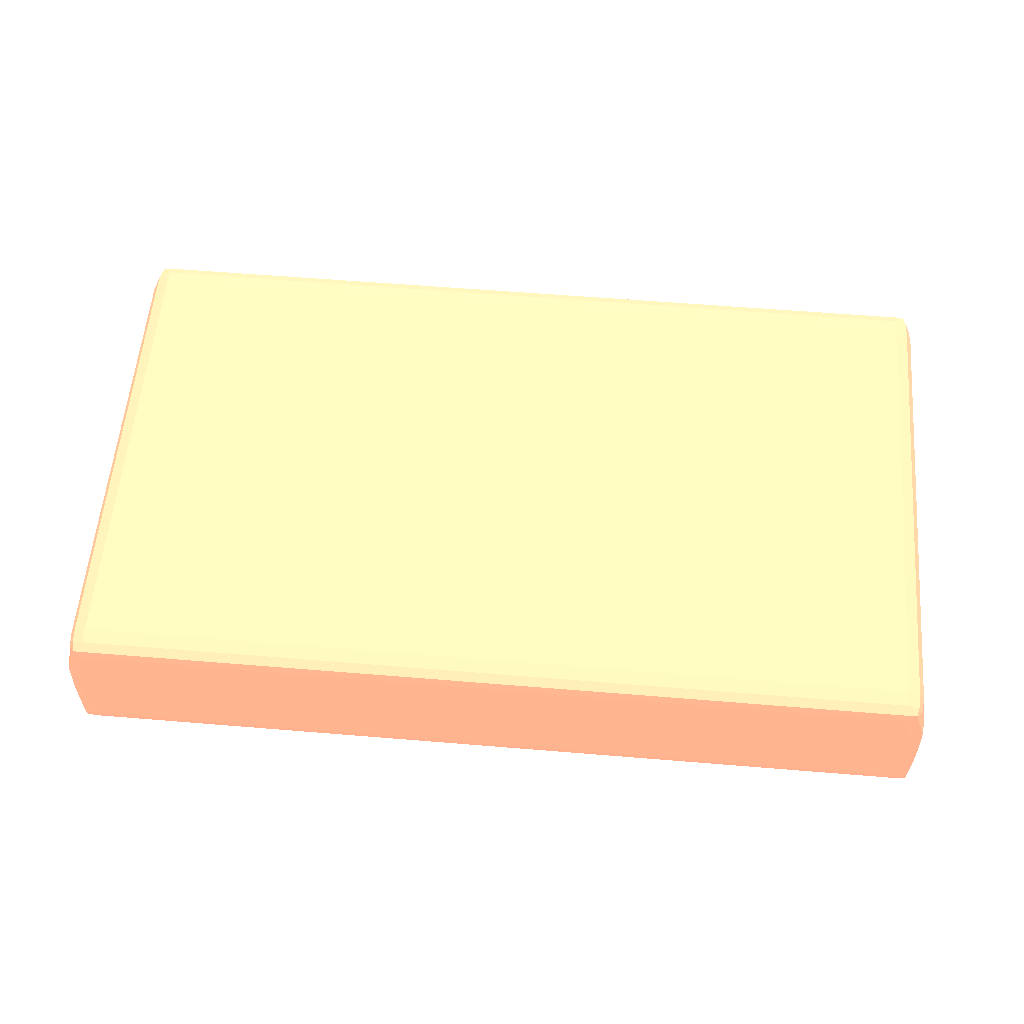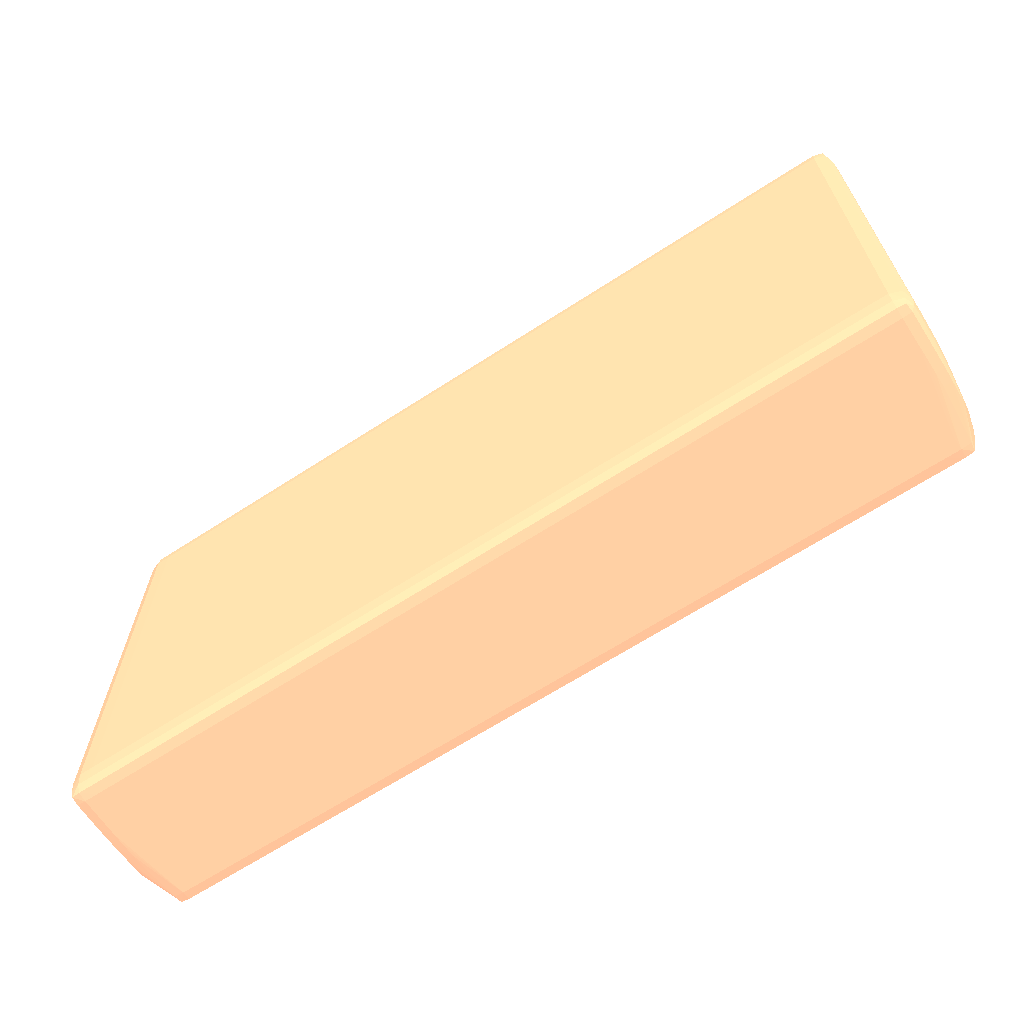
<metadata>
{"format":"obj","ext":"obj","renderer":"f3d","projection":"perspective","resolution":1024,"background":"white","views":[{"elev":58.2,"azim":4.9,"up":"+Z"},{"elev":-65.6,"azim":-146.8,"up":"+Y"}]}
</metadata>
<code>
v 0.06553 0.07797 -0.03974 0.9412 0.5216 0.4118
v 0.06553 0.0777 -0.03821 0.9412 0.5216 0.4118
v 0.06693 0.07762 -0.03834 0.9412 0.5216 0.4118
v 0.06715 0.0777 -0.03974 0.9412 0.5216 0.4118
v 0.06782 0.0779 -0.04893 0.9412 0.5216 0.4118
v 0.06782 0.07794 -0.05123 0.9412 0.5216 0.4118
v 0.06782 0.07796 -0.05353 0.9412 0.5216 0.4118
v 0.06553 0.07797 -0.06043 0.9412 0.5216 0.4118
v -0.06555 0.07797 -0.03974 0.9412 0.5216 0.4118
v 0.06553 0.07629 -0.03755 0.9412 0.5216 0.4118
v -0.06555 0.0777 -0.03821 0.9412 0.5216 0.4118
v 0.06722 0.07629 -0.03807 0.9412 0.5216 0.4118
v 0.06798 0.07629 -0.03974 0.9412 0.5216 0.4118
v 0.06902 0.07749 -0.04518 0.9412 0.5216 0.4118
v 0.06782 0.07782 -0.04663 0.9412 0.5216 0.4118
v 0.06909 0.07756 -0.04663 0.9412 0.5216 0.4118
v 0.06919 0.07763 -0.04893 0.9412 0.5216 0.4118
v 0.06925 0.07768 -0.05123 0.9412 0.5216 0.4118
v 0.06782 0.07796 -0.06043 0.9412 0.5216 0.4118
v 0.0693 0.07769 -0.05353 0.9412 0.5216 0.4118
v 0.06932 0.0777 -0.05583 0.9412 0.5216 0.4118
v 0.06782 0.0777 -0.06195 0.9412 0.5216 0.4118
v -0.06555 0.07797 -0.06043 0.9412 0.5216 0.4118
v -0.06785 0.07796 -0.05583 0.9412 0.5216 0.4118
v -0.06785 0.07795 -0.05353 0.9412 0.5216 0.4118
v -0.06785 0.07794 -0.05123 0.9412 0.5216 0.4118
v -0.06785 0.07789 -0.04893 0.9412 0.5216 0.4118
v -0.06717 0.0777 -0.03974 0.9412 0.5216 0.4118
v -0.06695 0.07762 -0.03834 0.9412 0.5216 0.4118
v 0.06553 0.074 -0.03726 0.9412 0.5216 0.4118
v -0.06555 0.07629 -0.03755 0.9412 0.5216 0.4118
v 0.06737 0.074 -0.03792 0.9412 0.5216 0.4118
v 0.06833 0.074 -0.03974 0.9412 0.5216 0.4118
v 0.06898 0.07519 -0.04316 0.9412 0.5216 0.4118
v 0.06909 0.07609 -0.04438 0.9412 0.5216 0.4118
v 0.06935 0.07629 -0.04663 0.9412 0.5216 0.4118
v 0.06958 0.07629 -0.04893 0.9412 0.5216 0.4118
v 0.06975 0.07629 -0.05123 0.9412 0.5216 0.4118
v 0.06986 0.07629 -0.05353 0.9412 0.5216 0.4118
v 0.06993 0.07629 -0.05583 0.9412 0.5216 0.4118
v 0.06932 0.0777 -0.06043 0.9412 0.5216 0.4118
v 0.0692 0.07762 -0.06183 0.9412 0.5216 0.4118
v 0.06996 0.07629 -0.05813 0.9412 0.5216 0.4118
v 0.06782 0.07629 -0.0626 0.9412 0.5216 0.4118
v 0.06553 0.07629 -0.06261 0.9412 0.5216 0.4118
v -0.06785 0.0777 -0.06195 0.9412 0.5216 0.4118
v -0.06785 0.07796 -0.06043 0.9412 0.5216 0.4118
v -0.06934 0.0777 -0.05583 0.9412 0.5216 0.4118
v -0.06932 0.07769 -0.05353 0.9412 0.5216 0.4118
v -0.06928 0.07767 -0.05123 0.9412 0.5216 0.4118
v -0.06785 0.07781 -0.04663 0.9412 0.5216 0.4118
v -0.06921 0.07763 -0.04893 0.9412 0.5216 0.4118
v -0.0691 0.07755 -0.04663 0.9412 0.5216 0.4118
v -0.06903 0.07748 -0.04523 0.9412 0.5216 0.4118
v -0.068 0.07629 -0.03974 0.9412 0.5216 0.4118
v -0.06723 0.07629 -0.03807 0.9412 0.5216 0.4118
v 0.06553 0.002706 -0.03726 0.9412 0.5216 0.4118
v -0.06555 0.074 -0.03726 0.9412 0.5216 0.4118
v 0.06737 0.002706 -0.03792 0.9412 0.5216 0.4118
v 0.06879 0.074 -0.04199 0.9412 0.5216 0.4118
v 0.06833 0.002706 -0.03974 0.9412 0.5216 0.4118
v 0.06919 0.074 -0.04433 0.9412 0.5216 0.4118
v 0.0695 0.074 -0.04663 0.9412 0.5216 0.4118
v 0.06975 0.074 -0.04893 0.9412 0.5216 0.4118
v 0.06996 0.074 -0.05123 0.9412 0.5216 0.4118
v 0.07009 0.074 -0.05353 0.9412 0.5216 0.4118
v 0.07019 0.074 -0.05583 0.9412 0.5216 0.4118
v 0.07023 0.074 -0.05813 0.9412 0.5216 0.4118
v 0.06994 0.07629 -0.06043 0.9412 0.5216 0.4118
v 0.06945 0.07629 -0.06208 0.9412 0.5216 0.4118
v 0.06782 0.074 -0.06288 0.9412 0.5216 0.4118
v 0.06553 0.074 -0.0629 0.9412 0.5216 0.4118
v -0.06555 0.07629 -0.06261 0.9412 0.5216 0.4118
v -0.06785 0.07629 -0.06259 0.9412 0.5216 0.4118
v -0.06922 0.07762 -0.06182 0.9412 0.5216 0.4118
v -0.06934 0.0777 -0.06043 0.9412 0.5216 0.4118
v -0.06996 0.07629 -0.05813 0.9412 0.5216 0.4118
v -0.06994 0.07629 -0.05583 0.9412 0.5216 0.4118
v -0.06987 0.07629 -0.05353 0.9412 0.5216 0.4118
v -0.06976 0.07629 -0.05123 0.9412 0.5216 0.4118
v -0.06958 0.07629 -0.04893 0.9412 0.5216 0.4118
v -0.06936 0.07629 -0.04663 0.9412 0.5216 0.4118
v -0.06911 0.07629 -0.04473 0.9412 0.5216 0.4118
v -0.06834 0.074 -0.03974 0.9412 0.5216 0.4118
v -0.06738 0.074 -0.03792 0.9412 0.5216 0.4118
v 0.06553 0.0004104 -0.03755 0.9412 0.5216 0.4118
v 0.06722 0.0004104 -0.03807 0.9412 0.5216 0.4118
v -0.06324 0.002706 -0.03726 0.9412 0.5216 0.4118
v -0.06555 0.03031 -0.03726 0.9412 0.5216 0.4118
v 0.06879 0.002706 -0.04199 0.9412 0.5216 0.4118
v 0.06798 0.0004104 -0.03974 0.9412 0.5216 0.4118
v 0.06898 0.001512 -0.04316 0.9412 0.5216 0.4118
v 0.06919 0.002706 -0.04433 0.9412 0.5216 0.4118
v 0.0695 0.002706 -0.04663 0.9412 0.5216 0.4118
v 0.06975 0.002706 -0.04893 0.9412 0.5216 0.4118
v 0.06996 0.002706 -0.05123 0.9412 0.5216 0.4118
v 0.07009 0.002706 -0.05353 0.9412 0.5216 0.4118
v 0.07019 0.002706 -0.05583 0.9412 0.5216 0.4118
v 0.0702 0.074 -0.06043 0.9412 0.5216 0.4118
v 0.07023 0.002706 -0.05813 0.9412 0.5216 0.4118
v 0.06958 0.074 -0.06222 0.9412 0.5216 0.4118
v 0.06782 0.002706 -0.06288 0.9412 0.5216 0.4118
v 0.06553 0.002706 -0.0629 0.9412 0.5216 0.4118
v -0.06555 0.074 -0.0629 0.9412 0.5216 0.4118
v -0.06785 0.074 -0.06287 0.9412 0.5216 0.4118
v -0.06947 0.07629 -0.06208 0.9412 0.5216 0.4118
v -0.06994 0.07629 -0.06043 0.9412 0.5216 0.4118
v -0.07024 0.074 -0.05813 0.9412 0.5216 0.4118
v -0.0702 0.074 -0.05583 0.9412 0.5216 0.4118
v -0.0701 0.074 -0.05353 0.9412 0.5216 0.4118
v -0.06996 0.074 -0.05123 0.9412 0.5216 0.4118
v -0.06976 0.074 -0.04893 0.9412 0.5216 0.4118
v -0.0695 0.074 -0.04663 0.9412 0.5216 0.4118
v -0.06918 0.074 -0.04435 0.9412 0.5216 0.4118
v -0.06879 0.074 -0.04203 0.9412 0.5216 0.4118
v -0.06879 0.02111 -0.04198 0.9412 0.5216 0.4118
v -0.06834 0.03031 -0.03974 0.9412 0.5216 0.4118
v -0.06738 0.02571 -0.03792 0.9412 0.5216 0.4118
v 0.06553 -0.001001 -0.03821 0.9412 0.5216 0.4118
v 0.06693 -0.0009158 -0.03834 0.9412 0.5216 0.4118
v -0.06324 0.0004104 -0.03755 0.9412 0.5216 0.4118
v -0.06555 0.02341 -0.03726 0.9412 0.5216 0.4118
v -0.06555 0.005009 -0.03727 0.9412 0.5216 0.4118
v -0.06555 0.002706 -0.03728 0.9412 0.5216 0.4118
v -0.06555 0.0004104 -0.03756 0.9412 0.5216 0.4118
v 0.06902 -0.000784 -0.04518 0.9412 0.5216 0.4118
v 0.06909 0.000612 -0.04438 0.9412 0.5216 0.4118
v 0.06935 0.0004104 -0.04663 0.9412 0.5216 0.4118
v 0.06958 0.0004104 -0.04893 0.9412 0.5216 0.4118
v 0.06975 0.0004104 -0.05123 0.9412 0.5216 0.4118
v 0.06986 0.0004104 -0.05353 0.9412 0.5216 0.4118
v 0.06993 0.0004104 -0.05583 0.9412 0.5216 0.4118
v 0.0702 0.002706 -0.06043 0.9412 0.5216 0.4118
v 0.06996 0.0004104 -0.05813 0.9412 0.5216 0.4118
v 0.06994 0.0004104 -0.06043 0.9412 0.5216 0.4118
v 0.06958 0.002706 -0.06222 0.9412 0.5216 0.4118
v 0.06782 0.0004104 -0.0626 0.9412 0.5216 0.4118
v 0.06945 0.0004104 -0.06208 0.9412 0.5216 0.4118
v 0.06553 0.0004104 -0.06261 0.9412 0.5216 0.4118
v -0.06555 0.002706 -0.0629 0.9412 0.5216 0.4118
v -0.06785 0.002706 -0.06287 0.9412 0.5216 0.4118
v -0.06959 0.005009 -0.06221 0.9412 0.5216 0.4118
v -0.06959 0.074 -0.06221 0.9412 0.5216 0.4118
v -0.0702 0.074 -0.06043 0.9412 0.5216 0.4118
v -0.07021 0.03031 -0.06043 0.9412 0.5216 0.4118
v -0.07021 0.002706 -0.06043 0.9412 0.5216 0.4118
v -0.07022 0.002706 -0.05813 0.9412 0.5216 0.4118
v -0.0702 0.06479 -0.05583 0.9412 0.5216 0.4118
v -0.0701 0.06939 -0.05353 0.9412 0.5216 0.4118
v -0.06996 0.06709 -0.05123 0.9412 0.5216 0.4118
v -0.06976 0.0441 -0.04893 0.9412 0.5216 0.4118
v -0.06951 0.06019 -0.04663 0.9412 0.5216 0.4118
v -0.069 0.05559 -0.04318 0.9412 0.5216 0.4118
v -0.06919 0.04639 -0.04433 0.9412 0.5216 0.4118
v -0.069 0.05099 -0.04317 0.9412 0.5216 0.4118
v -0.069 0.03031 -0.04314 0.9412 0.5216 0.4118
v -0.069 0.02111 -0.04313 0.9412 0.5216 0.4118
v -0.06879 0.002706 -0.04198 0.9412 0.5216 0.4118
v -0.06833 0.01881 -0.03974 0.9412 0.5216 0.4118
v -0.06738 0.02341 -0.03793 0.9412 0.5216 0.4118
v -0.06736 0.01191 -0.03793 0.9412 0.5216 0.4118
v 0.06553 -0.001265 -0.03974 0.9412 0.5216 0.4118
v -0.06555 -0.001001 -0.03821 0.9412 0.5216 0.4118
v 0.06715 -0.001001 -0.03974 0.9412 0.5216 0.4118
v -0.06735 0.002706 -0.03794 0.9412 0.5216 0.4118
v -0.0672 0.0004104 -0.03808 0.9412 0.5216 0.4118
v -0.06694 -0.0009158 -0.03834 0.9412 0.5216 0.4118
v 0.06909 -0.0008538 -0.04663 0.9412 0.5216 0.4118
v 0.06919 -0.0009313 -0.04893 0.9412 0.5216 0.4118
v 0.06925 -0.0009778 -0.05123 0.9412 0.5216 0.4118
v 0.0693 -0.0009934 -0.05353 0.9412 0.5216 0.4118
v 0.06932 -0.001001 -0.05583 0.9412 0.5216 0.4118
v 0.06932 -0.001001 -0.06043 0.9412 0.5216 0.4118
v 0.0692 -0.0009158 -0.06183 0.9412 0.5216 0.4118
v 0.06782 -0.001001 -0.06195 0.9412 0.5216 0.4118
v -0.06555 0.0004104 -0.06261 0.9412 0.5216 0.4118
v -0.06785 0.0004104 -0.0626 0.9412 0.5216 0.4118
v -0.06947 0.0004104 -0.06208 0.9412 0.5216 0.4118
v -0.06959 0.002706 -0.06221 0.9412 0.5216 0.4118
v -0.06995 0.0004104 -0.06043 0.9412 0.5216 0.4118
v -0.07009 0.002706 -0.05353 0.9412 0.5216 0.4118
v -0.07017 0.01651 -0.05583 0.9412 0.5216 0.4118
v -0.06996 0.0004104 -0.05813 0.9412 0.5216 0.4118
v -0.06985 0.0004104 -0.05353 0.9412 0.5216 0.4118
v -0.06995 0.002706 -0.05123 0.9412 0.5216 0.4118
v -0.06974 0.01191 -0.04893 0.9412 0.5216 0.4118
v -0.06951 0.04639 -0.04663 0.9412 0.5216 0.4118
v -0.06918 0.002706 -0.04433 0.9412 0.5216 0.4118
v -0.069 0.002706 -0.04313 0.9412 0.5216 0.4118
v -0.069 0.001496 -0.04315 0.9412 0.5216 0.4118
v -0.0683 0.002706 -0.03974 0.9412 0.5216 0.4118
v -0.06831 0.007313 -0.03974 0.9412 0.5216 0.4118
v 0.06553 -0.001265 -0.06043 0.9412 0.5216 0.4118
v 0.06782 -0.001257 -0.05353 0.9412 0.5216 0.4118
v 0.06782 -0.001234 -0.05123 0.9412 0.5216 0.4118
v 0.06782 -0.001195 -0.04893 0.9412 0.5216 0.4118
v -0.06324 -0.001265 -0.03974 0.9412 0.5216 0.4118
v -0.06555 -0.001257 -0.03974 0.9412 0.5216 0.4118
v 0.06782 -0.001117 -0.04663 0.9412 0.5216 0.4118
v -0.06797 0.0004104 -0.03974 0.9412 0.5216 0.4118
v -0.06903 -0.0007685 -0.04525 0.9412 0.5216 0.4118
v -0.06716 -0.001001 -0.03974 0.9412 0.5216 0.4118
v 0.06782 -0.001257 -0.06043 0.9412 0.5216 0.4118
v -0.06785 -0.001001 -0.06195 0.9412 0.5216 0.4118
v -0.06922 -0.0009158 -0.06182 0.9412 0.5216 0.4118
v -0.06934 -0.001001 -0.06043 0.9412 0.5216 0.4118
v -0.06974 0.0004104 -0.05123 0.9412 0.5216 0.4118
v -0.06934 -0.001001 -0.05813 0.9412 0.5216 0.4118
v -0.06933 -0.0009934 -0.05583 0.9412 0.5216 0.4118
v -0.0693 -0.0009934 -0.05353 0.9412 0.5216 0.4118
v -0.06928 -0.0009701 -0.05123 0.9412 0.5216 0.4118
v -0.06919 -0.0009236 -0.04893 0.9412 0.5216 0.4118
v -0.06956 0.0004104 -0.04893 0.9412 0.5216 0.4118
v -0.06973 0.002706 -0.04893 0.9412 0.5216 0.4118
v -0.06948 0.009609 -0.04663 0.9412 0.5216 0.4118
v -0.06947 0.002706 -0.04663 0.9412 0.5216 0.4118
v -0.06933 0.0004104 -0.04663 0.9412 0.5216 0.4118
v -0.06908 0.0005965 -0.04442 0.9412 0.5216 0.4118
v -0.06555 -0.001265 -0.06043 0.9412 0.5216 0.4118
v -0.06555 -0.001265 -0.04203 0.9412 0.5216 0.4118
v -0.06785 -0.001179 -0.04893 0.9412 0.5216 0.4118
v -0.06785 -0.001234 -0.05123 0.9412 0.5216 0.4118
v -0.06785 -0.001249 -0.05353 0.9412 0.5216 0.4118
v -0.0691 -0.0008383 -0.04663 0.9412 0.5216 0.4118
v -0.06785 -0.001257 -0.06043 0.9412 0.5216 0.4118
v -0.06785 -0.001257 -0.05583 0.9412 0.5216 0.4118
f 1 2 3
f 1 3 4
f 1 4 5
f 1 5 6
f 1 6 7
f 1 7 19
f 1 19 8
f 1 8 23
f 1 23 9
f 1 9 11
f 1 11 2
f 2 10 3
f 2 11 31
f 2 31 10
f 3 12 13
f 3 13 14
f 3 14 4
f 3 10 12
f 4 15 5
f 4 14 16
f 4 16 17
f 4 17 15
f 5 15 17
f 5 17 18
f 5 18 6
f 6 18 7
f 7 18 20
f 7 20 21
f 7 21 41
f 7 41 19
f 8 19 22
f 8 22 46
f 8 46 23
f 9 23 47
f 9 47 24
f 9 24 25
f 9 25 26
f 9 26 27
f 9 27 28
f 9 28 29
f 9 29 11
f 10 30 12
f 10 31 58
f 10 58 30
f 11 29 31
f 12 30 32
f 12 32 33
f 12 33 13
f 13 33 34
f 13 34 14
f 14 34 35
f 14 35 36
f 14 36 37
f 14 37 38
f 14 38 16
f 16 38 17
f 17 38 39
f 17 39 18
f 18 39 40
f 18 40 20
f 19 41 42
f 19 42 22
f 20 40 21
f 21 40 43
f 21 43 41
f 22 42 44
f 22 44 45
f 22 45 73
f 22 73 46
f 23 46 47
f 24 47 76
f 24 76 48
f 24 48 25
f 25 48 49
f 25 49 26
f 26 49 50
f 26 50 27
f 27 51 28
f 27 50 52
f 27 52 51
f 28 51 52
f 28 52 53
f 28 53 54
f 28 54 29
f 29 54 55
f 29 55 56
f 29 56 31
f 30 57 59
f 30 59 32
f 30 58 89
f 30 89 88
f 30 88 57
f 31 56 58
f 32 59 61
f 32 61 33
f 33 60 34
f 33 61 90
f 33 90 60
f 34 60 62
f 34 62 63
f 34 63 35
f 35 63 36
f 36 63 64
f 36 64 37
f 37 64 65
f 37 65 38
f 38 65 66
f 38 66 39
f 39 66 67
f 39 67 40
f 40 67 68
f 40 68 43
f 41 43 69
f 41 69 42
f 42 69 70
f 42 70 44
f 43 68 69
f 44 71 72
f 44 72 45
f 44 70 71
f 45 72 104
f 45 104 73
f 46 73 74
f 46 74 75
f 46 75 47
f 47 75 76
f 48 76 77
f 48 77 78
f 48 78 49
f 49 78 50
f 50 78 79
f 50 79 52
f 52 79 80
f 52 80 53
f 53 80 54
f 54 80 81
f 54 81 82
f 54 82 83
f 54 83 55
f 55 84 56
f 55 83 84
f 56 85 58
f 56 84 85
f 57 86 87
f 57 87 59
f 57 88 121
f 57 121 86
f 58 85 118
f 58 118 89
f 59 87 61
f 60 90 93
f 60 93 62
f 61 87 91
f 61 91 92
f 61 92 90
f 62 93 94
f 62 94 63
f 63 94 95
f 63 95 64
f 64 95 96
f 64 96 65
f 65 96 97
f 65 97 66
f 66 97 98
f 66 98 67
f 67 98 100
f 67 100 68
f 68 99 69
f 68 100 133
f 68 133 99
f 69 99 70
f 70 99 101
f 70 101 71
f 71 102 103
f 71 103 72
f 71 101 136
f 71 136 102
f 72 103 140
f 72 140 104
f 73 104 74
f 74 104 105
f 74 105 106
f 74 106 75
f 75 106 107
f 75 107 76
f 76 107 77
f 77 107 108
f 77 108 78
f 78 108 109
f 78 109 79
f 79 109 110
f 79 110 80
f 80 110 111
f 80 111 81
f 81 111 112
f 81 112 82
f 82 112 113
f 82 113 83
f 83 113 114
f 83 114 115
f 83 115 84
f 84 115 116
f 84 116 158
f 84 158 117
f 84 117 118
f 84 118 85
f 86 119 120
f 86 120 87
f 86 121 163
f 86 163 119
f 87 120 91
f 88 89 122
f 88 122 123
f 88 123 124
f 88 124 125
f 88 125 121
f 89 118 122
f 90 92 93
f 91 120 126
f 91 126 92
f 92 126 127
f 92 127 94
f 92 94 93
f 94 128 95
f 94 127 128
f 95 128 129
f 95 129 96
f 96 129 130
f 96 130 97
f 97 130 131
f 97 131 98
f 98 131 132
f 98 132 100
f 99 133 136
f 99 136 101
f 100 132 134
f 100 134 135
f 100 135 133
f 102 137 103
f 102 136 138
f 102 138 137
f 103 137 139
f 103 139 176
f 103 176 140
f 104 140 141
f 104 141 105
f 105 141 179
f 105 179 142
f 105 142 143
f 105 143 106
f 106 143 144
f 106 144 107
f 107 144 108
f 108 145 146
f 108 146 147
f 108 147 148
f 108 148 109
f 108 144 145
f 109 148 149
f 109 149 110
f 110 149 150
f 110 150 111
f 111 150 151
f 111 151 112
f 112 151 187
f 112 187 152
f 112 152 113
f 113 152 114
f 114 153 115
f 114 152 154
f 114 154 153
f 115 153 155
f 115 155 156
f 115 156 157
f 115 157 116
f 116 157 189
f 116 189 158
f 117 158 159
f 117 159 160
f 117 160 118
f 118 160 161
f 118 161 123
f 118 123 122
f 119 162 120
f 119 163 197
f 119 197 162
f 120 164 126
f 120 162 164
f 121 125 163
f 123 161 124
f 124 161 165
f 124 165 166
f 124 166 125
f 125 166 167
f 125 167 163
f 126 168 130
f 126 130 129
f 126 129 128
f 126 128 127
f 126 164 168
f 130 168 169
f 130 169 131
f 131 169 170
f 131 170 132
f 132 170 171
f 132 171 172
f 132 172 134
f 133 135 138
f 133 138 136
f 134 172 173
f 134 173 135
f 135 173 174
f 135 174 138
f 137 175 139
f 137 138 174
f 137 174 175
f 139 175 204
f 139 204 176
f 140 176 177
f 140 177 141
f 141 177 178
f 141 178 179
f 142 179 146
f 142 146 145
f 142 145 143
f 143 145 144
f 146 179 178
f 146 178 180
f 146 180 183
f 146 183 147
f 147 181 182
f 147 182 148
f 147 183 184
f 147 184 181
f 148 182 181
f 148 181 149
f 149 181 150
f 150 185 151
f 150 181 185
f 151 186 187
f 151 185 186
f 152 187 154
f 153 154 155
f 154 187 188
f 154 188 189
f 154 189 157
f 154 157 156
f 154 156 155
f 158 189 190
f 158 190 191
f 158 191 192
f 158 192 159
f 159 192 160
f 160 192 161
f 161 192 165
f 162 193 203
f 162 203 194
f 162 194 195
f 162 195 196
f 162 196 164
f 162 197 220
f 162 220 219
f 162 219 193
f 163 167 198
f 163 198 197
f 164 196 199
f 164 199 169
f 164 169 168
f 165 192 191
f 165 191 166
f 166 191 200
f 166 200 167
f 167 200 201
f 167 201 202
f 167 202 198
f 169 199 196
f 169 196 170
f 170 196 195
f 170 195 194
f 170 194 171
f 171 194 172
f 172 194 203
f 172 203 173
f 173 203 174
f 174 203 175
f 175 203 193
f 175 193 219
f 175 219 204
f 176 204 177
f 177 204 205
f 177 205 178
f 178 205 180
f 180 205 206
f 180 206 183
f 181 184 207
f 181 207 185
f 183 206 208
f 183 208 209
f 183 209 210
f 183 210 211
f 183 211 184
f 184 211 212
f 184 212 207
f 185 207 213
f 185 213 214
f 185 214 186
f 186 214 215
f 186 215 187
f 187 215 188
f 188 215 216
f 188 216 190
f 188 190 189
f 190 216 214
f 190 214 217
f 190 217 218
f 190 218 201
f 190 201 200
f 190 200 191
f 197 198 220
f 198 202 221
f 198 221 222
f 198 222 223
f 198 223 226
f 198 226 220
f 201 218 217
f 201 217 213
f 201 213 207
f 201 207 224
f 201 224 202
f 202 224 212
f 202 212 221
f 204 219 225
f 204 225 205
f 205 225 206
f 206 225 226
f 206 226 208
f 207 212 224
f 208 226 210
f 208 210 209
f 210 226 223
f 210 223 222
f 210 222 211
f 211 222 221
f 211 221 212
f 213 217 214
f 214 216 215
f 219 220 226
f 219 226 225

</code>
